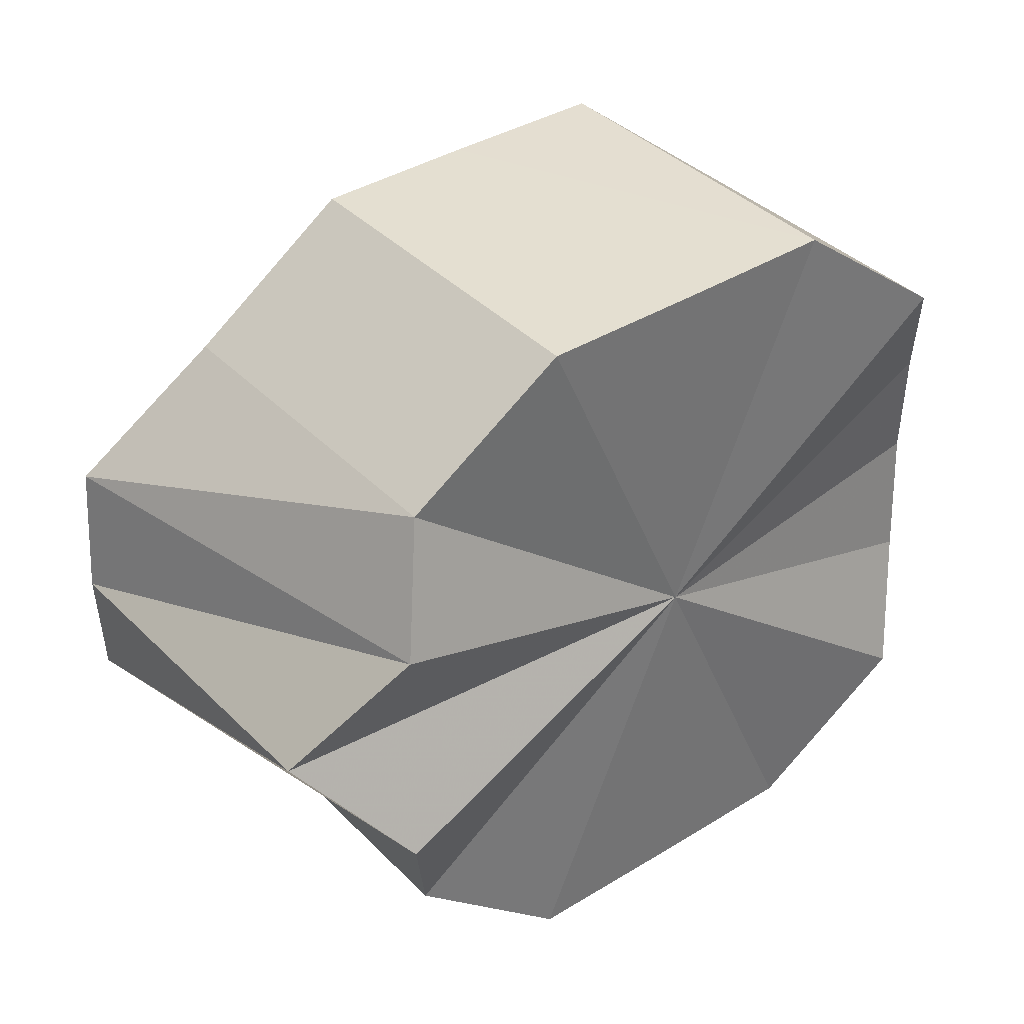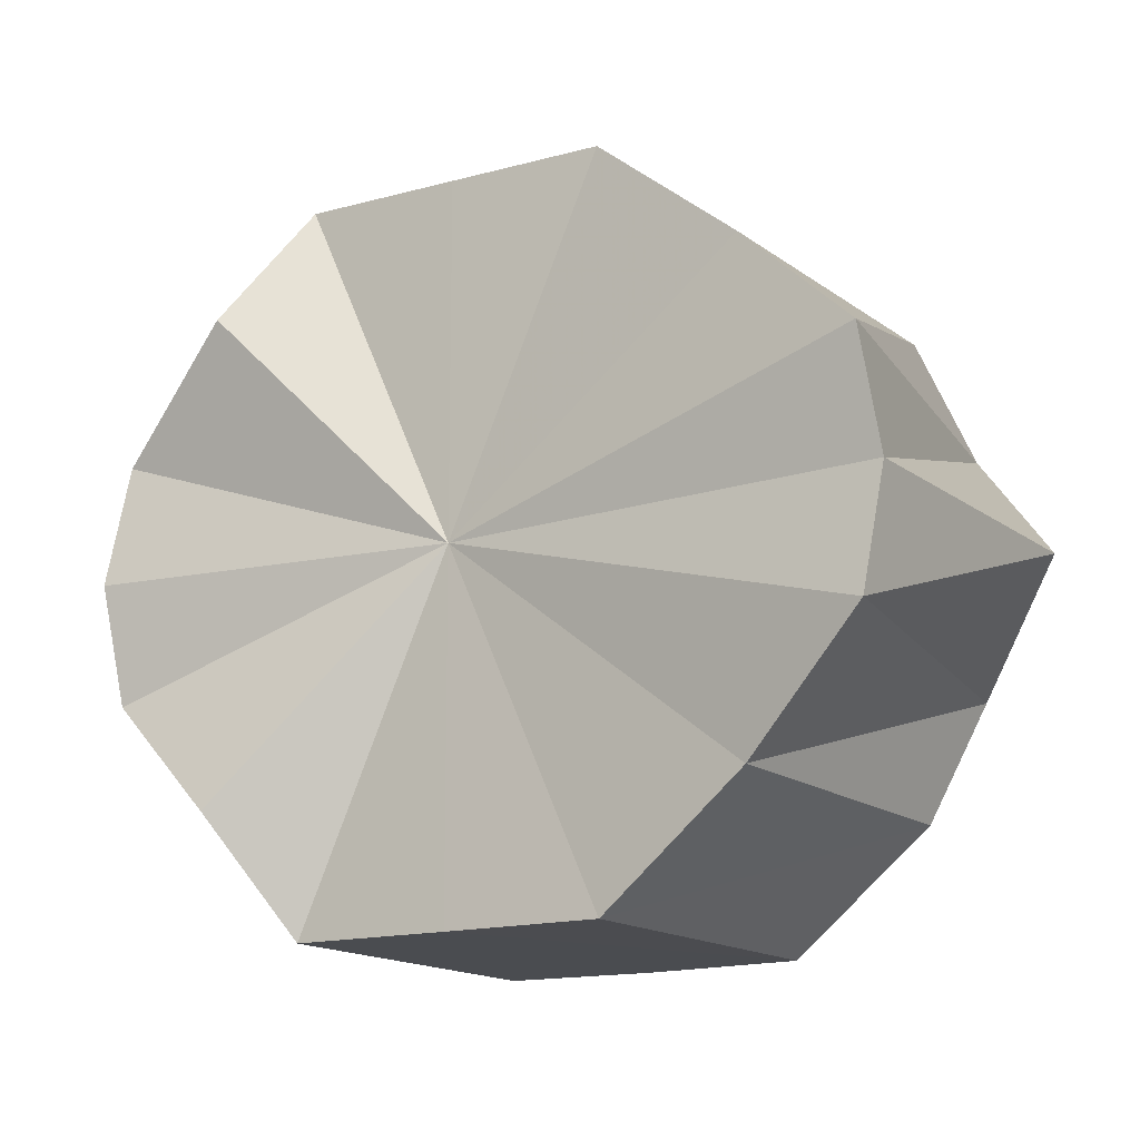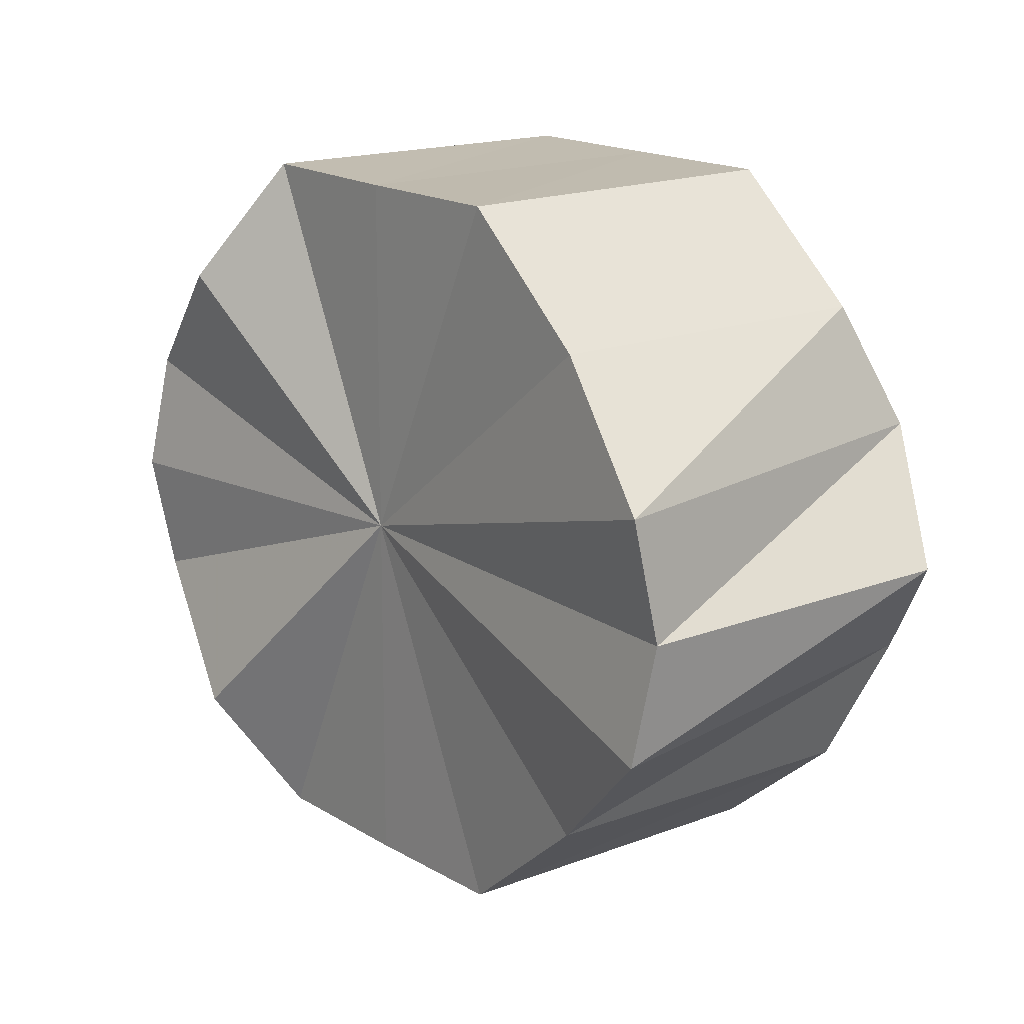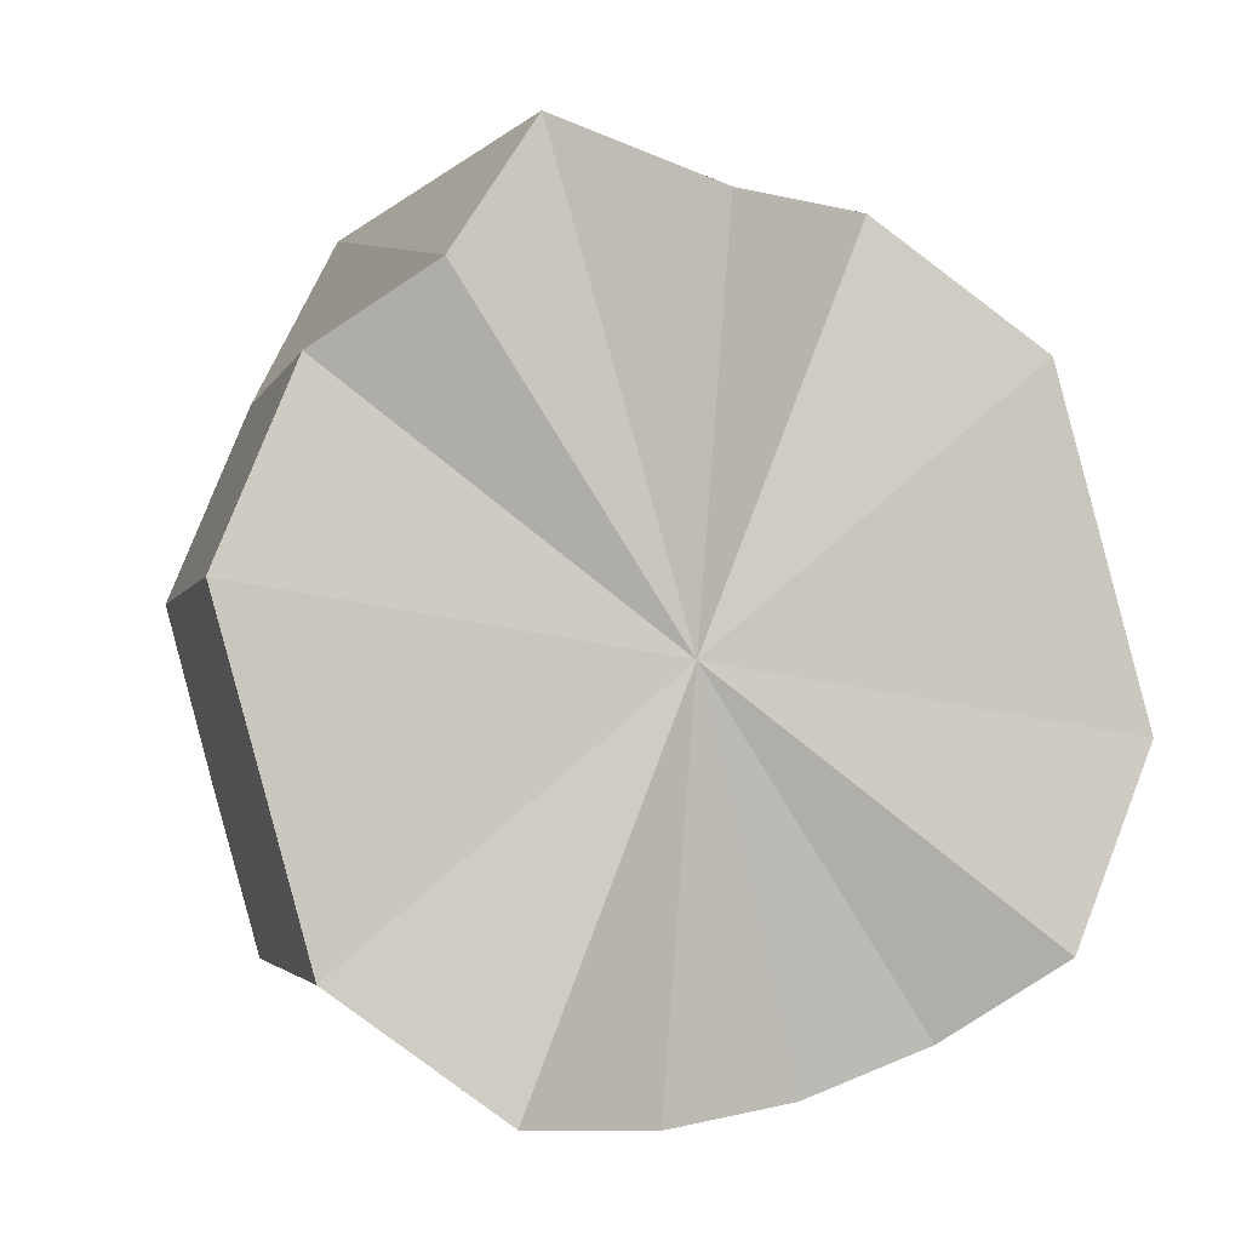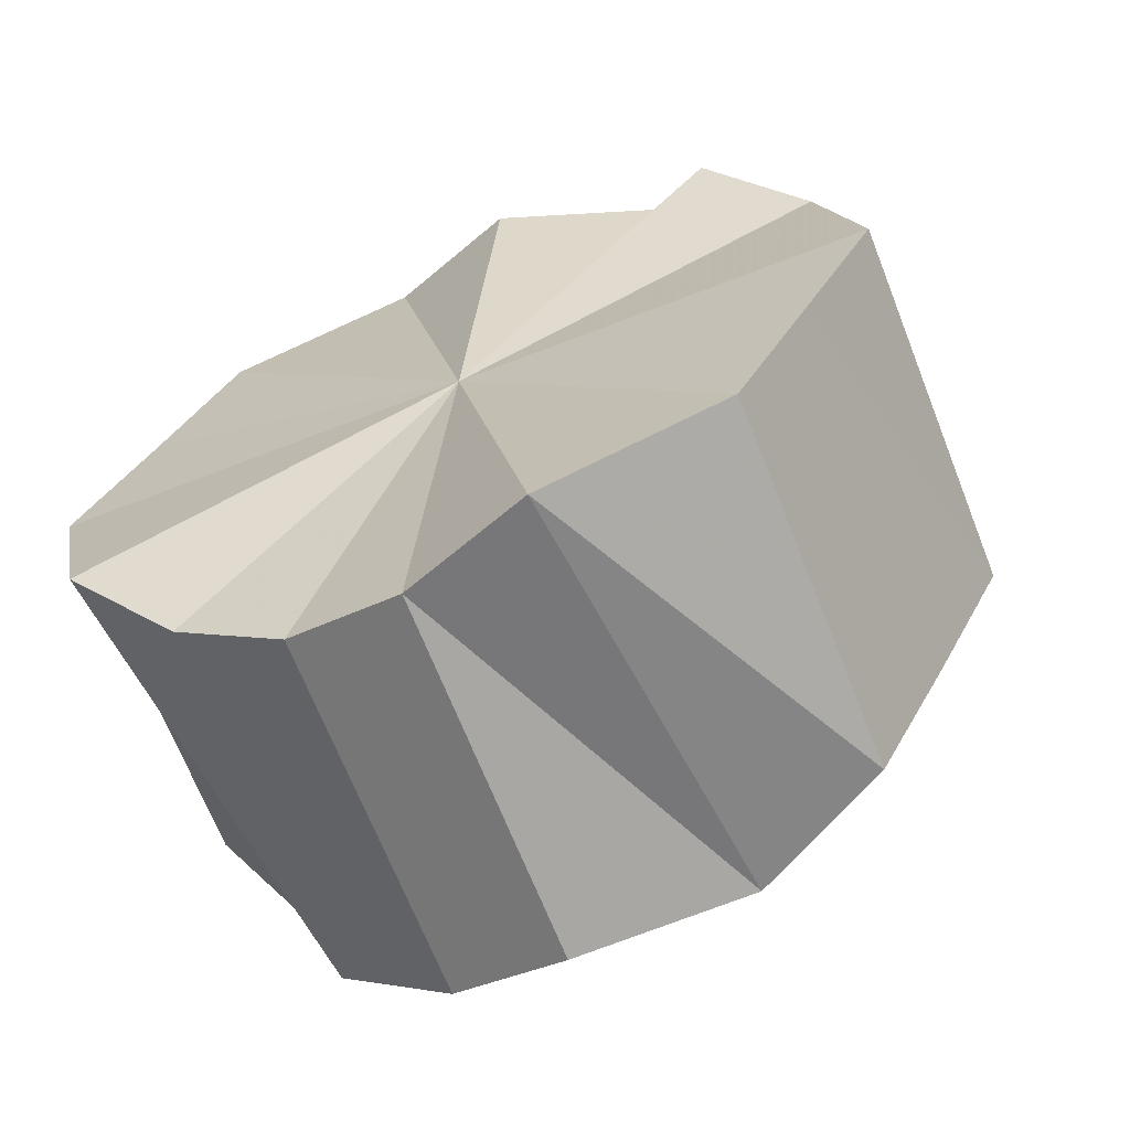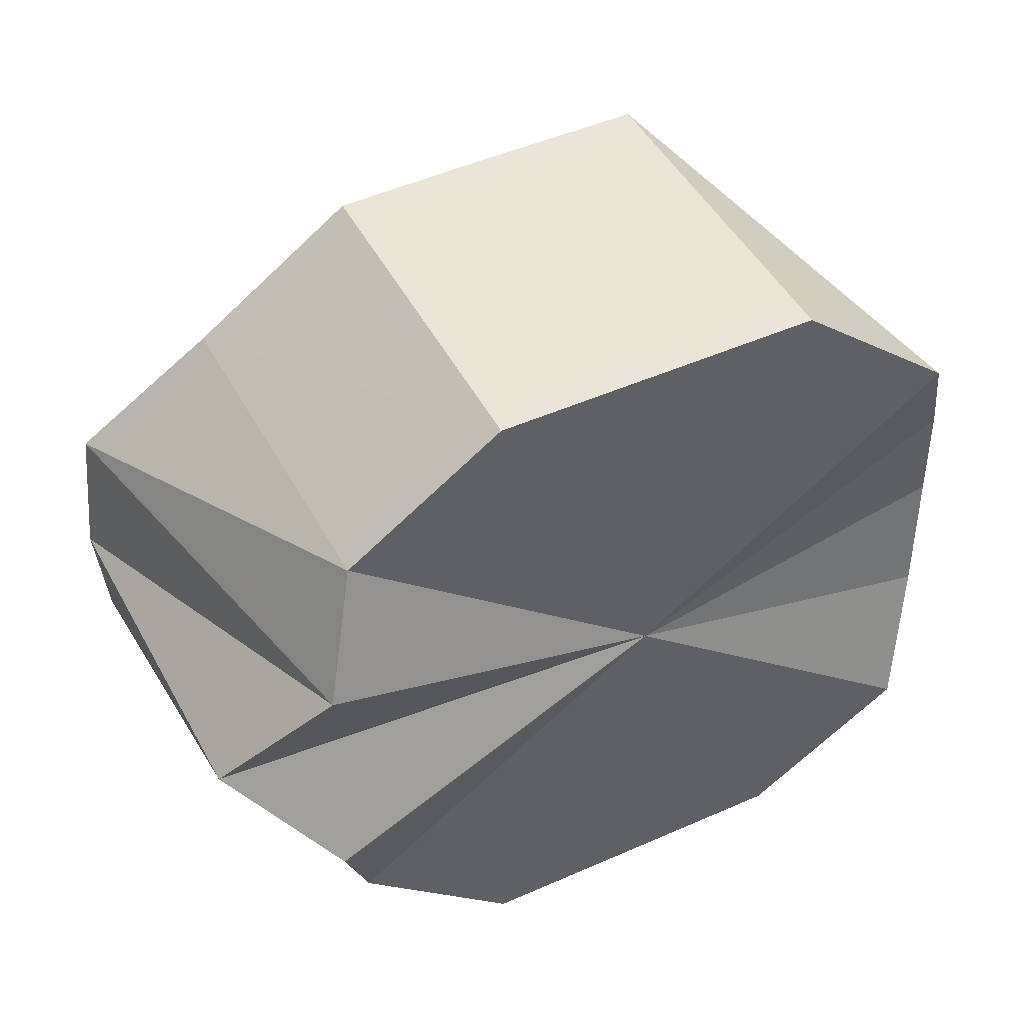
<metadata>
{"format":"obj","ext":"obj","renderer":"f3d","projection":"perspective","resolution":1024,"background":"white","views":[{"elev":36.7,"azim":3.9,"up":"+Y"},{"elev":-14.9,"azim":-105.6,"up":"+Y"},{"elev":16.5,"azim":-86.8,"up":"+Y"},{"elev":46.9,"azim":69.6,"up":"+Z"},{"elev":-14.8,"azim":123.3,"up":"+Z"},{"elev":45.6,"azim":15.2,"up":"+Y"}]}
</metadata>
<code>
o 31128
v 2241 1879 7.864
v 2241 1879 7.855
v 2241 1879 7.886
v 2241 1879 7.847
v 2241 1879 7.877
v 2241 1879 7.873
v 2241 1879 7.896
v 2241 1879 7.842
v 2241 1879 7.869
v 2241 1879 7.881
v 2241 1879 7.903
v 2241 1879 7.84
v 2241 1879 7.864
v 2241 1879 7.886
v 2241 1879 7.909
v 2241 1879 7.842
v 2241 1879 7.862
v 2241 1879 7.888
v 2241 1879 7.91
v 2241 1879 7.847
v 2241 1879 7.864
v 2241 1879 7.886
v 2241 1879 7.909
v 2241 1879 7.855
v 2241 1879 7.869
v 2241 1879 7.881
v 2241 1879 7.903
v 2241 1879 7.864
v 2241 1879 7.877
v 2241 1879 7.873
v 2241 1879 7.896
v 2241 1879 7.886
v 2241 1879 7.886
v 2241 1879 7.855
v 2241 1879 7.877
v 2241 1879 7.847
v 2241 1879 7.869
v 2241 1879 7.896
v 2241 1879 7.864
v 2241 1879 7.903
v 2241 1879 7.873
v 2241 1879 7.842
v 2241 1879 7.864
v 2241 1879 7.909
v 2241 1879 7.881
v 2241 1879 7.91
v 2241 1879 7.886
v 2241 1879 7.84
v 2241 1879 7.862
v 2241 1879 7.909
v 2241 1879 7.888
v 2241 1879 7.903
v 2241 1879 7.886
v 2241 1879 7.842
v 2241 1879 7.864
v 2241 1879 7.896
v 2241 1879 7.881
v 2241 1879 7.886
v 2241 1879 7.873
v 2241 1879 7.847
v 2241 1879 7.869
v 2241 1879 7.877
v 2241 1879 7.864
v 2241 1879 7.855
v 2241 1879 7.864
v 2241 1879 7.855
v 2241 1879 7.864
v 2241 1879 7.847
v 2241 1879 7.873
v 2241 1879 7.842
v 2241 1879 7.881
v 2241 1879 7.84
v 2241 1879 7.886
v 2241 1879 7.842
v 2241 1879 7.888
v 2241 1879 7.847
v 2241 1879 7.886
v 2241 1879 7.855
v 2241 1879 7.881
v 2241 1879 7.864
v 2241 1879 7.873
v 2241 1879 7.886
v 2241 1879 7.886
v 2241 1879 7.877
v 2241 1879 7.896
v 2241 1879 7.869
v 2241 1879 7.903
v 2241 1879 7.864
v 2241 1879 7.909
v 2241 1879 7.862
v 2241 1879 7.91
v 2241 1879 7.864
v 2241 1879 7.909
v 2241 1879 7.869
v 2241 1879 7.903
v 2241 1879 7.877
v 2241 1879 7.896
v 2241 1879 7.886
f 1 2 3
f 2 4 5
f 6 1 7
f 4 8 9
f 10 6 11
f 8 12 13
f 14 10 15
f 12 16 17
f 18 14 19
f 16 20 21
f 22 18 23
f 20 24 25
f 26 22 27
f 24 28 29
f 30 26 31
f 28 30 32
f 33 34 35
f 35 36 37
f 38 39 33
f 40 41 38
f 37 42 43
f 44 45 40
f 46 47 44
f 43 48 49
f 50 51 46
f 52 53 50
f 49 54 55
f 56 57 52
f 58 59 56
f 55 60 61
f 62 63 58
f 61 64 62
f 65 66 67
f 65 68 66
f 65 67 69
f 65 70 68
f 65 69 71
f 65 72 70
f 65 71 73
f 65 74 72
f 65 73 75
f 65 76 74
f 65 75 77
f 65 78 76
f 65 77 79
f 65 80 78
f 65 79 81
f 65 81 80
f 82 83 84
f 82 85 83
f 82 84 86
f 82 87 85
f 82 86 88
f 82 89 87
f 82 88 90
f 82 91 89
f 82 90 92
f 82 93 91
f 82 92 94
f 82 95 93
f 82 94 96
f 82 97 95
f 82 96 98
f 82 98 97

</code>
